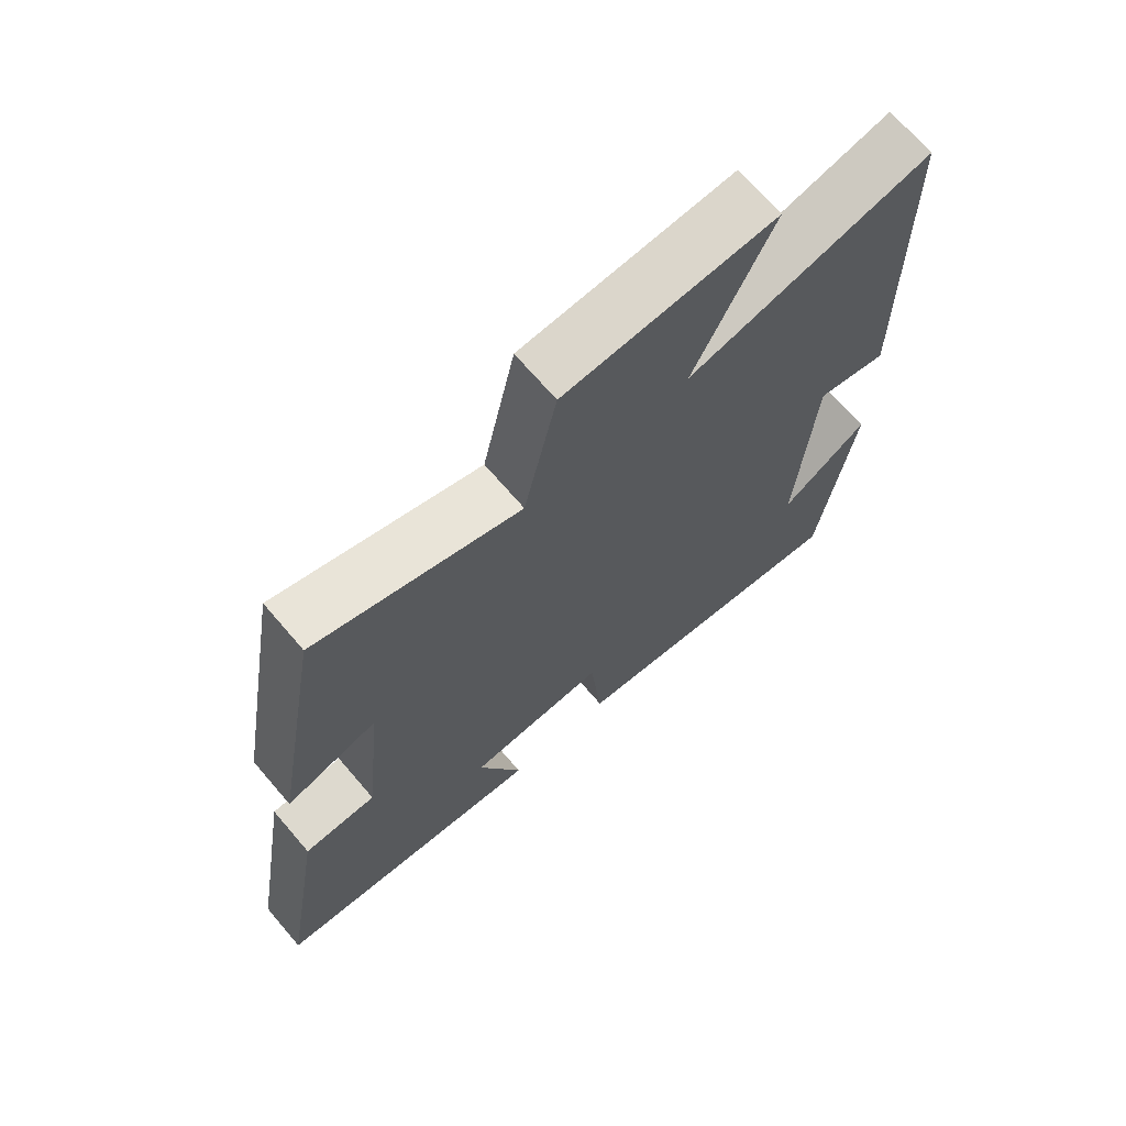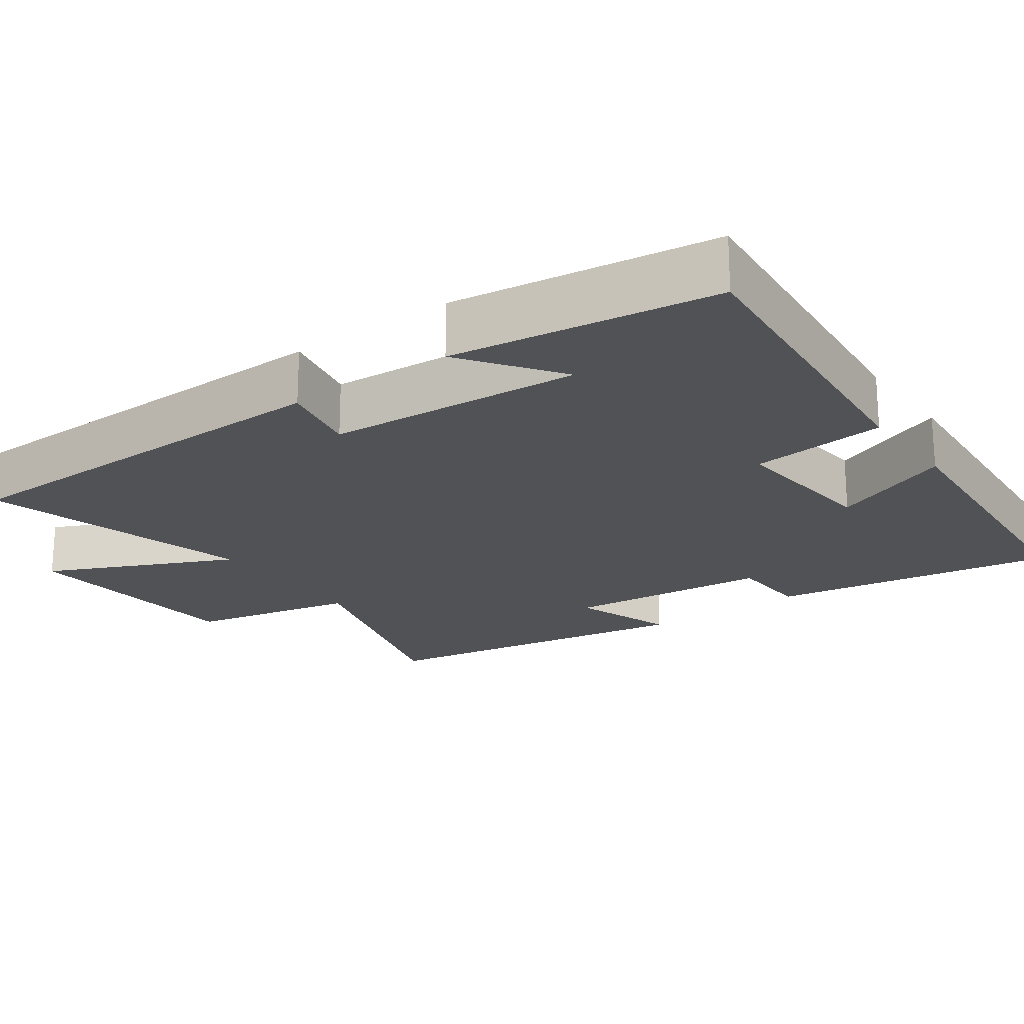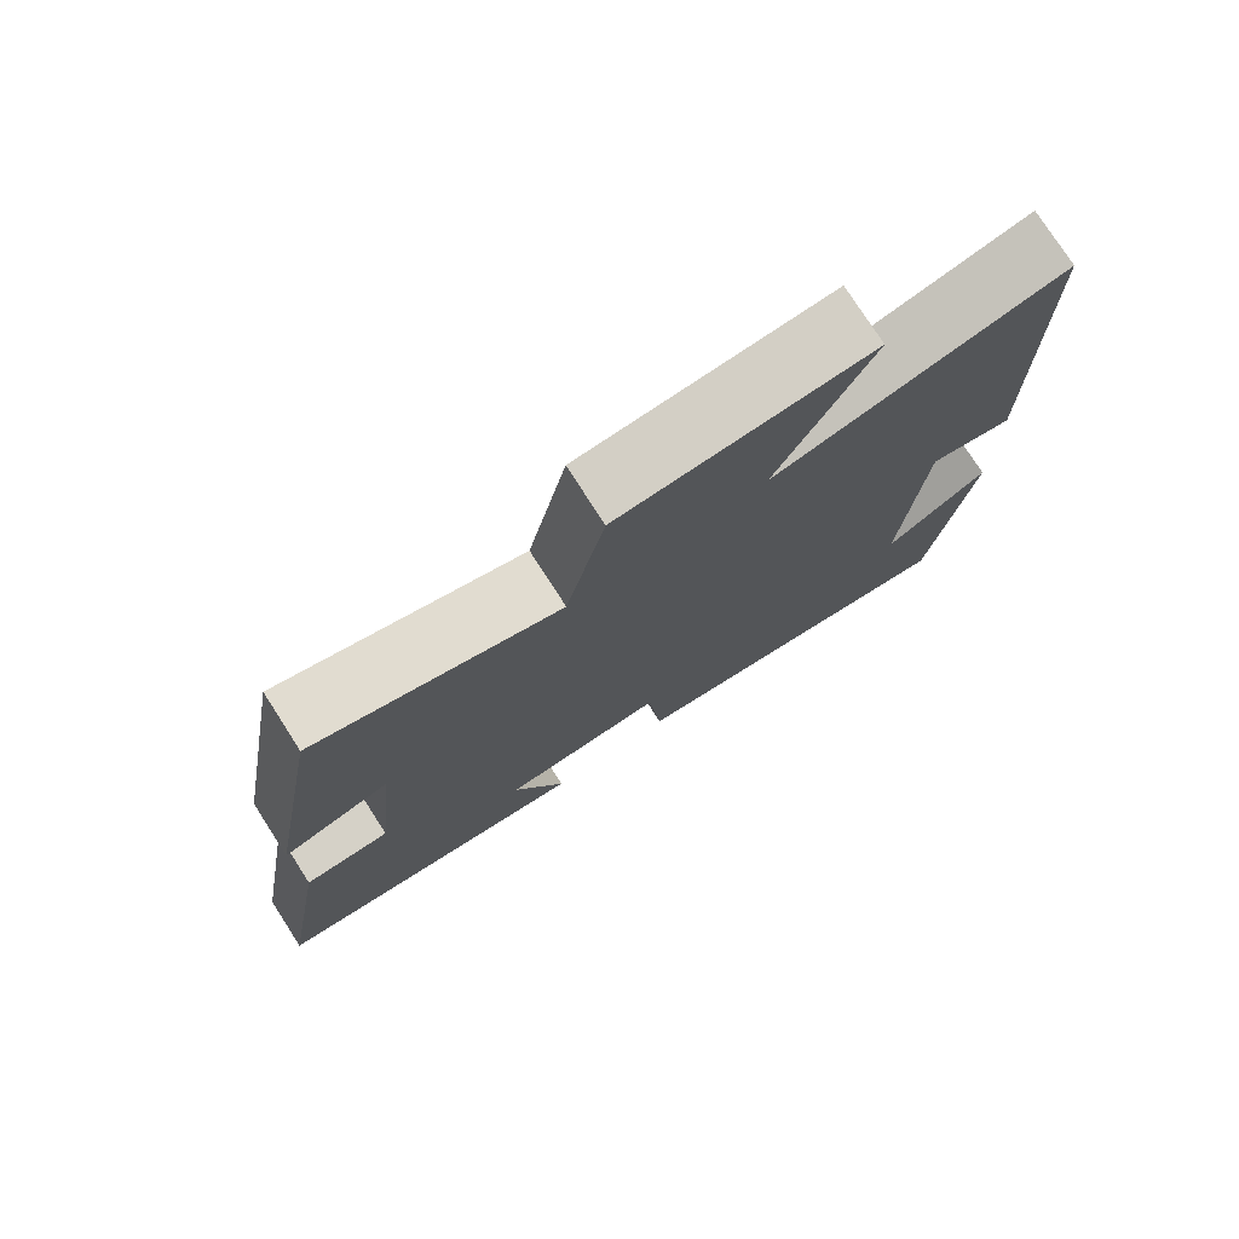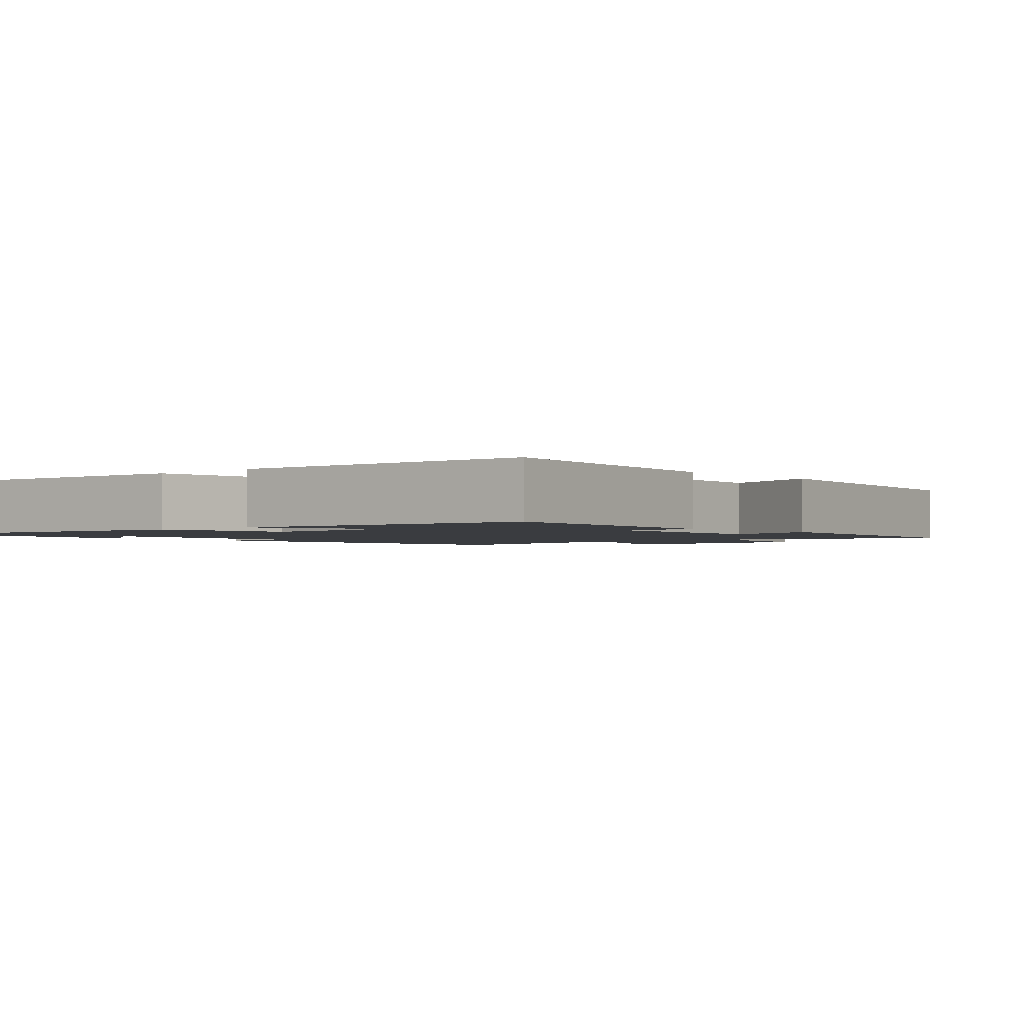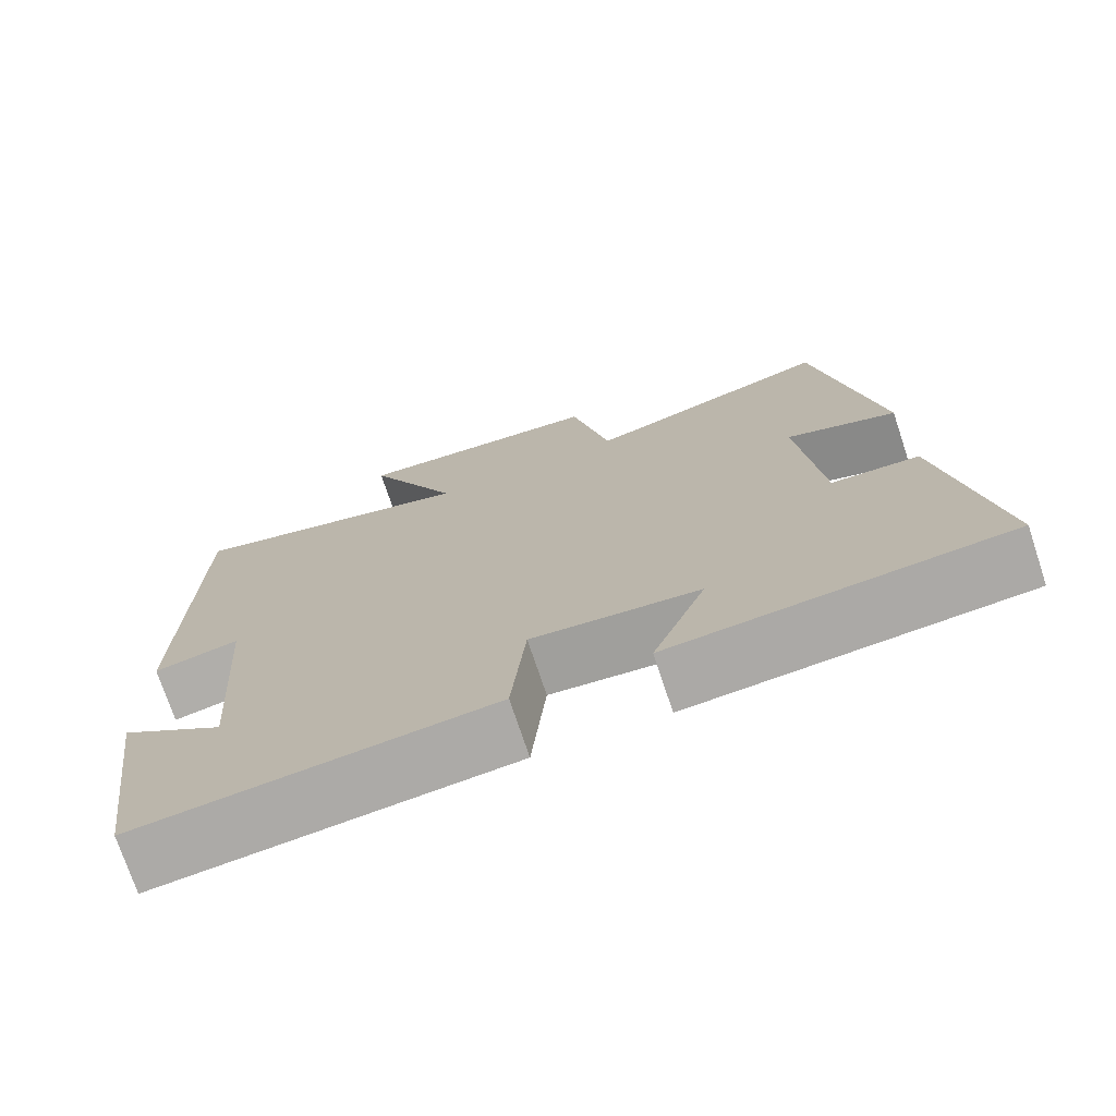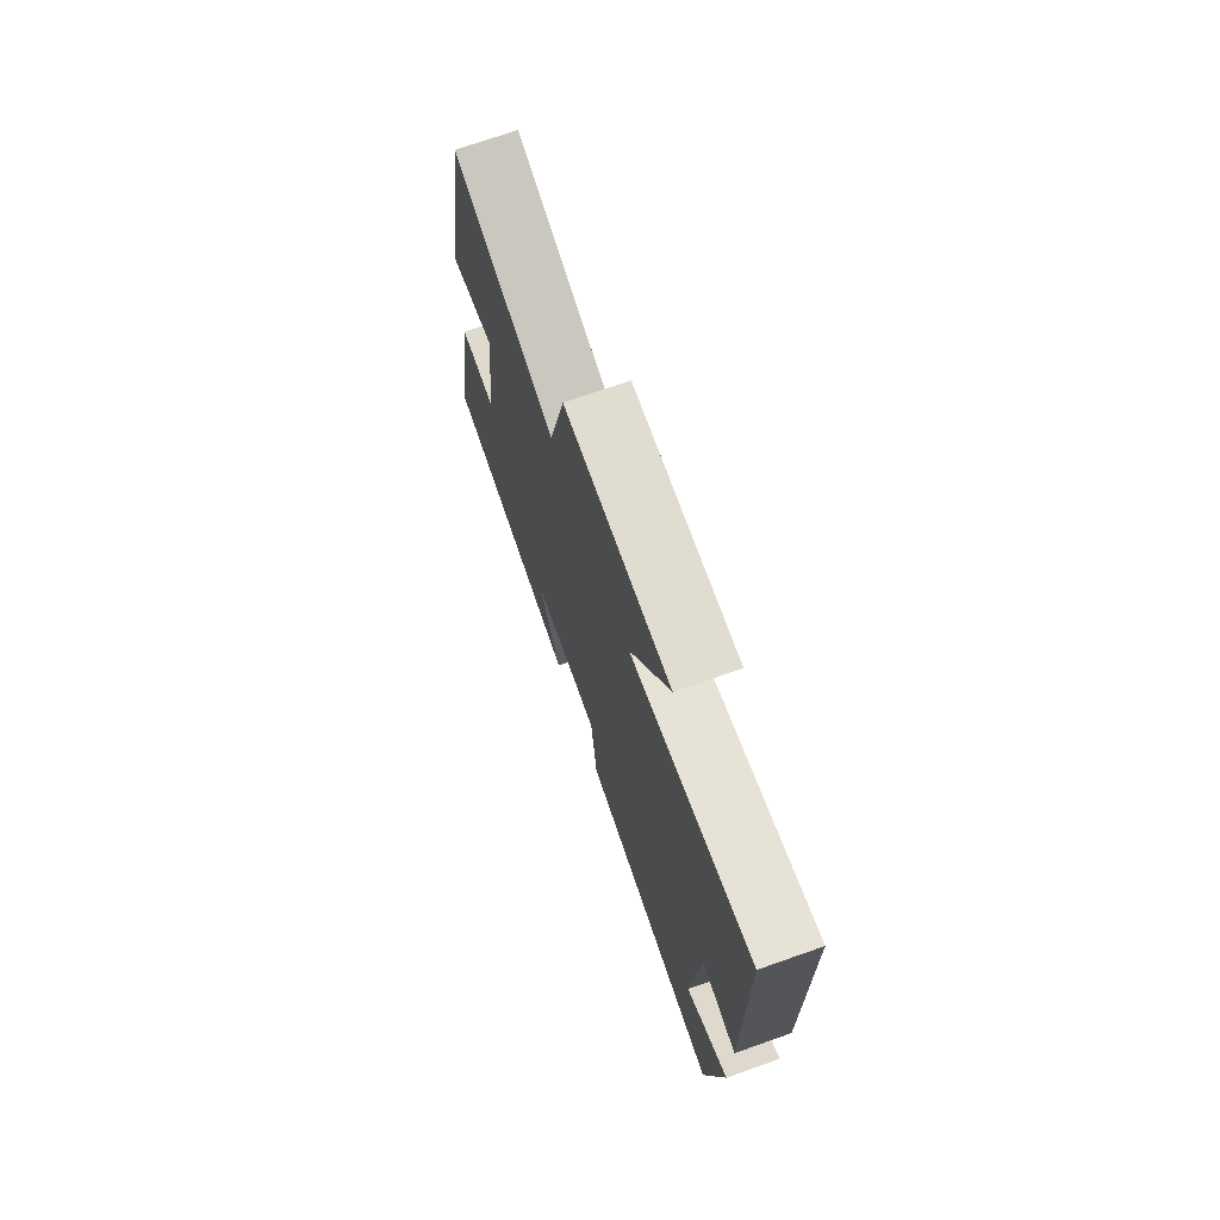
<metadata>
{"format":"obj","ext":"obj","renderer":"f3d","projection":"perspective","resolution":1024,"background":"white","views":[{"elev":69.4,"azim":-40.6,"up":"+Z"},{"elev":-21.1,"azim":125.8,"up":"+Y"},{"elev":77.2,"azim":-32.8,"up":"+Z"},{"elev":-1.8,"azim":-138.0,"up":"+Y"},{"elev":-73.9,"azim":-161.6,"up":"+Z"},{"elev":73.4,"azim":70.7,"up":"+Z"}]}
</metadata>
<code>
v -0.424 0.07 0.59
v -0.119 0.07 0.5
v -0.07 0.07 0.724
v 0.244 0.07 0.75
v 0.127 0.07 0.5
v 0.492 0.07 0.598
v 0.5 0.07 0.047
v 0.393 0.07 0.069
v 0.369 0.07 -0.277
v 0.5 0.07 -0.183
v 0.45 0.07 -0.542
v 0.011 0.07 -0.5
v -0.007 0.07 -0.315
v -0.215 0.07 -0.335
v -0.149 0.07 -0.5
v -0.564 0.07 -0.468
v -0.5 0.07 -0.082
v -0.391 0.07 -0.077
v -0.363 0.07 0.199
v -0.5 0.07 0.152
v -0.424 0 0.59
v -0.119 0 0.5
v -0.07 0 0.724
v 0.244 0 0.75
v 0.127 0 0.5
v 0.492 0 0.598
v 0.5 0 0.047
v 0.393 0 0.069
v 0.369 0 -0.277
v 0.5 0 -0.183
v 0.45 0 -0.542
v 0.011 0 -0.5
v -0.007 0 -0.315
v -0.215 0 -0.335
v -0.149 0 -0.5
v -0.564 0 -0.468
v -0.5 0 -0.082
v -0.391 0 -0.077
v -0.363 0 0.199
v -0.5 0 0.152
f 19 20 1 2
f 18 19 2
f 16 17 18
f 15 16 18
f 14 15 18
f 13 14 18 2
f 11 12 13
f 9 10 11
f 13 2 3
f 11 13 3
f 9 11 3
f 5 6 7 8
f 5 8 9 3
f 3 4 5
f 22 21 40 39
f 22 39 38
f 38 37 36
f 38 36 35
f 38 35 34
f 22 38 34 33
f 33 32 31
f 31 30 29
f 23 22 33
f 23 33 31
f 23 31 29
f 28 27 26 25
f 23 29 28 25
f 25 24 23
f 1 21 22 2
f 2 22 23 3
f 3 23 24 4
f 4 24 25 5
f 5 25 26 6
f 6 26 27 7
f 7 27 28 8
f 8 28 29 9
f 9 29 30 10
f 10 30 31 11
f 11 31 32 12
f 12 32 33 13
f 13 33 34 14
f 14 34 35 15
f 15 35 36 16
f 16 36 37 17
f 17 37 38 18
f 18 38 39 19
f 19 39 40 20
f 20 40 21 1

</code>
